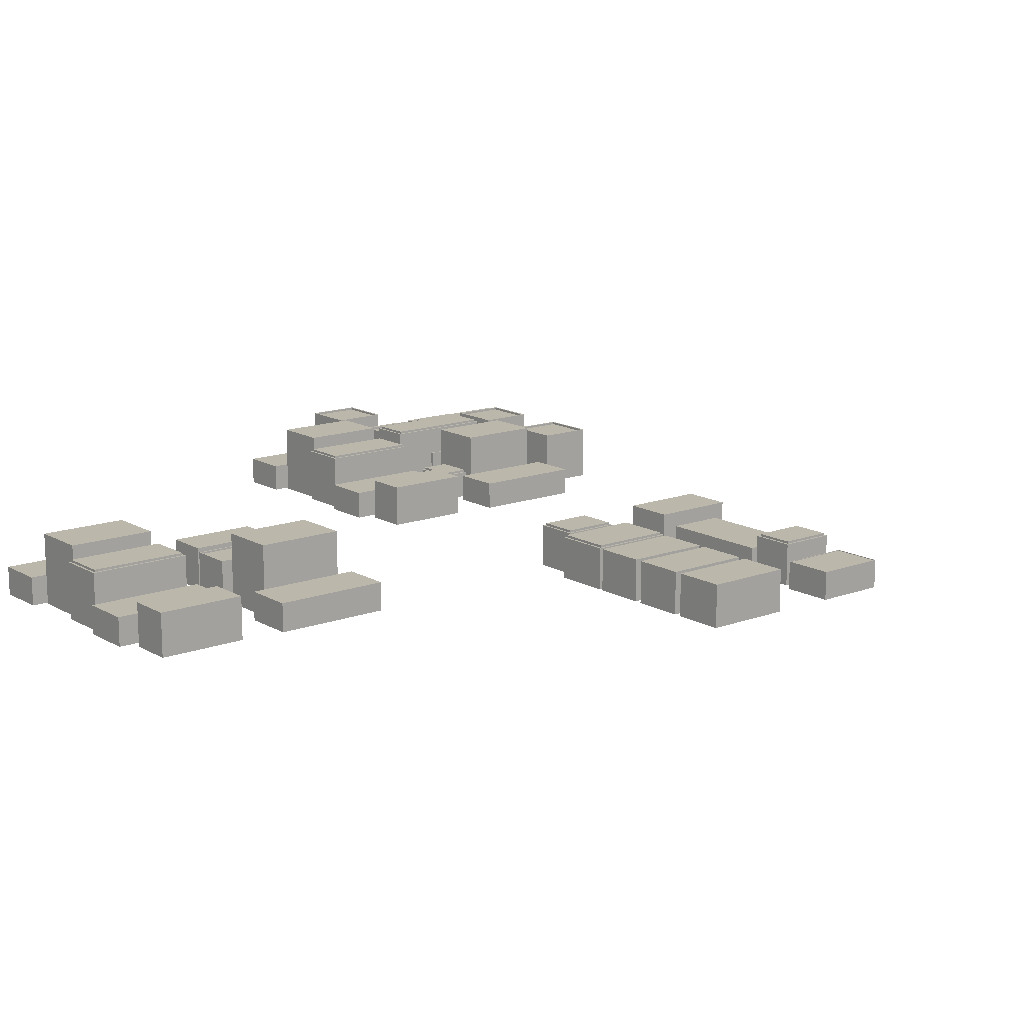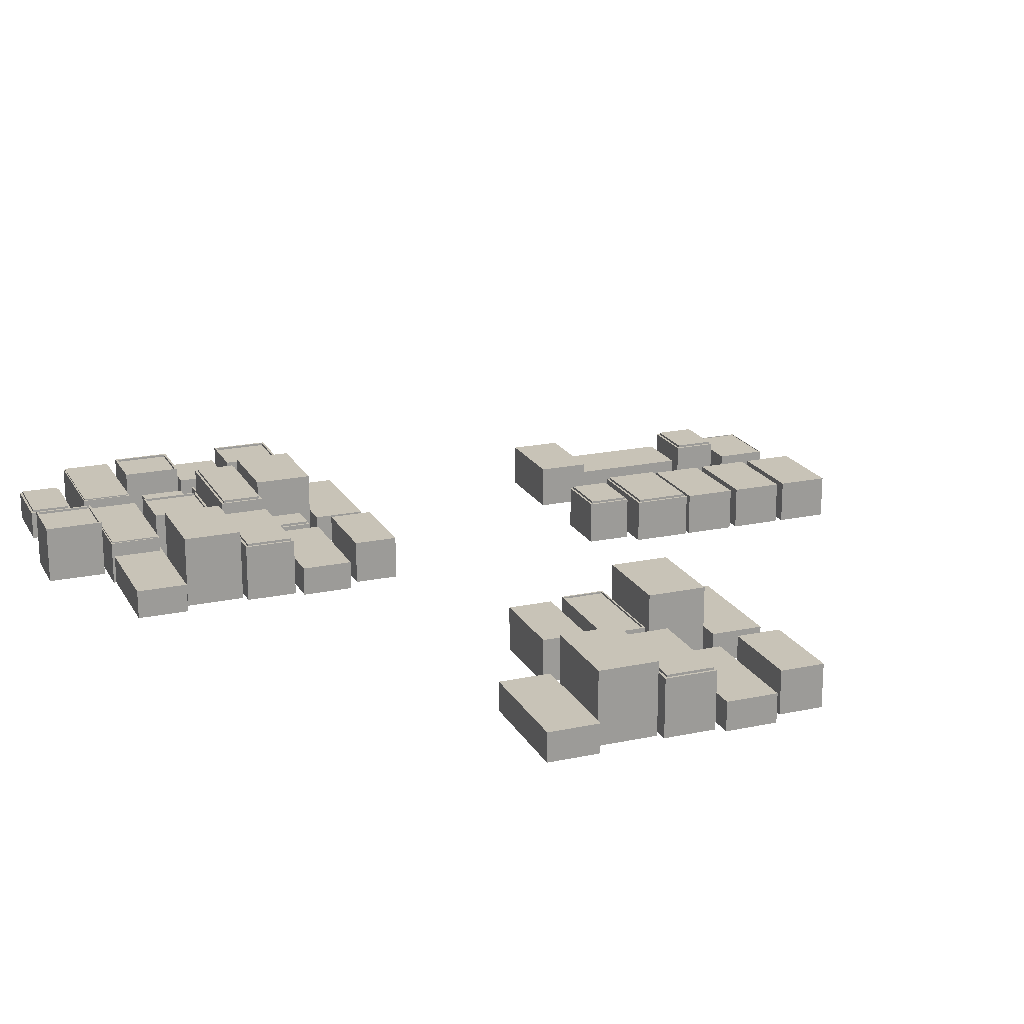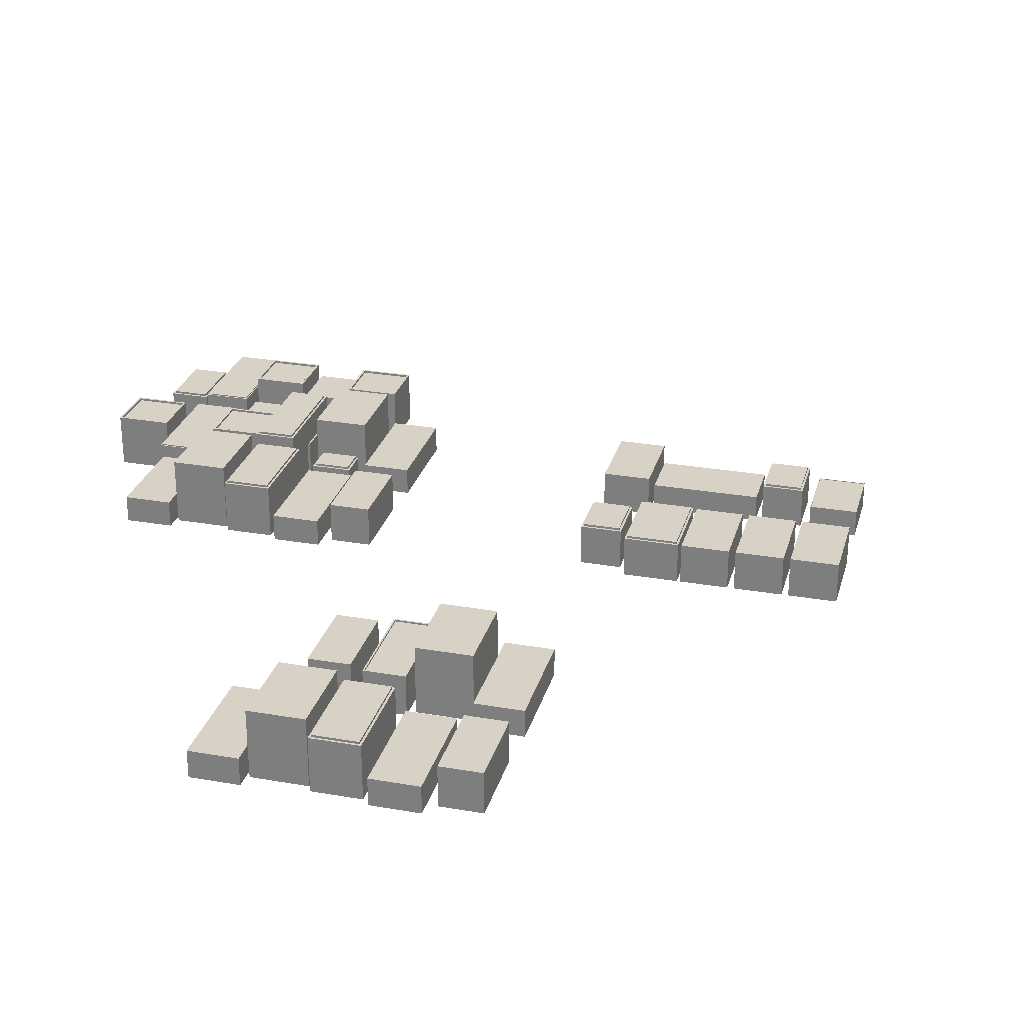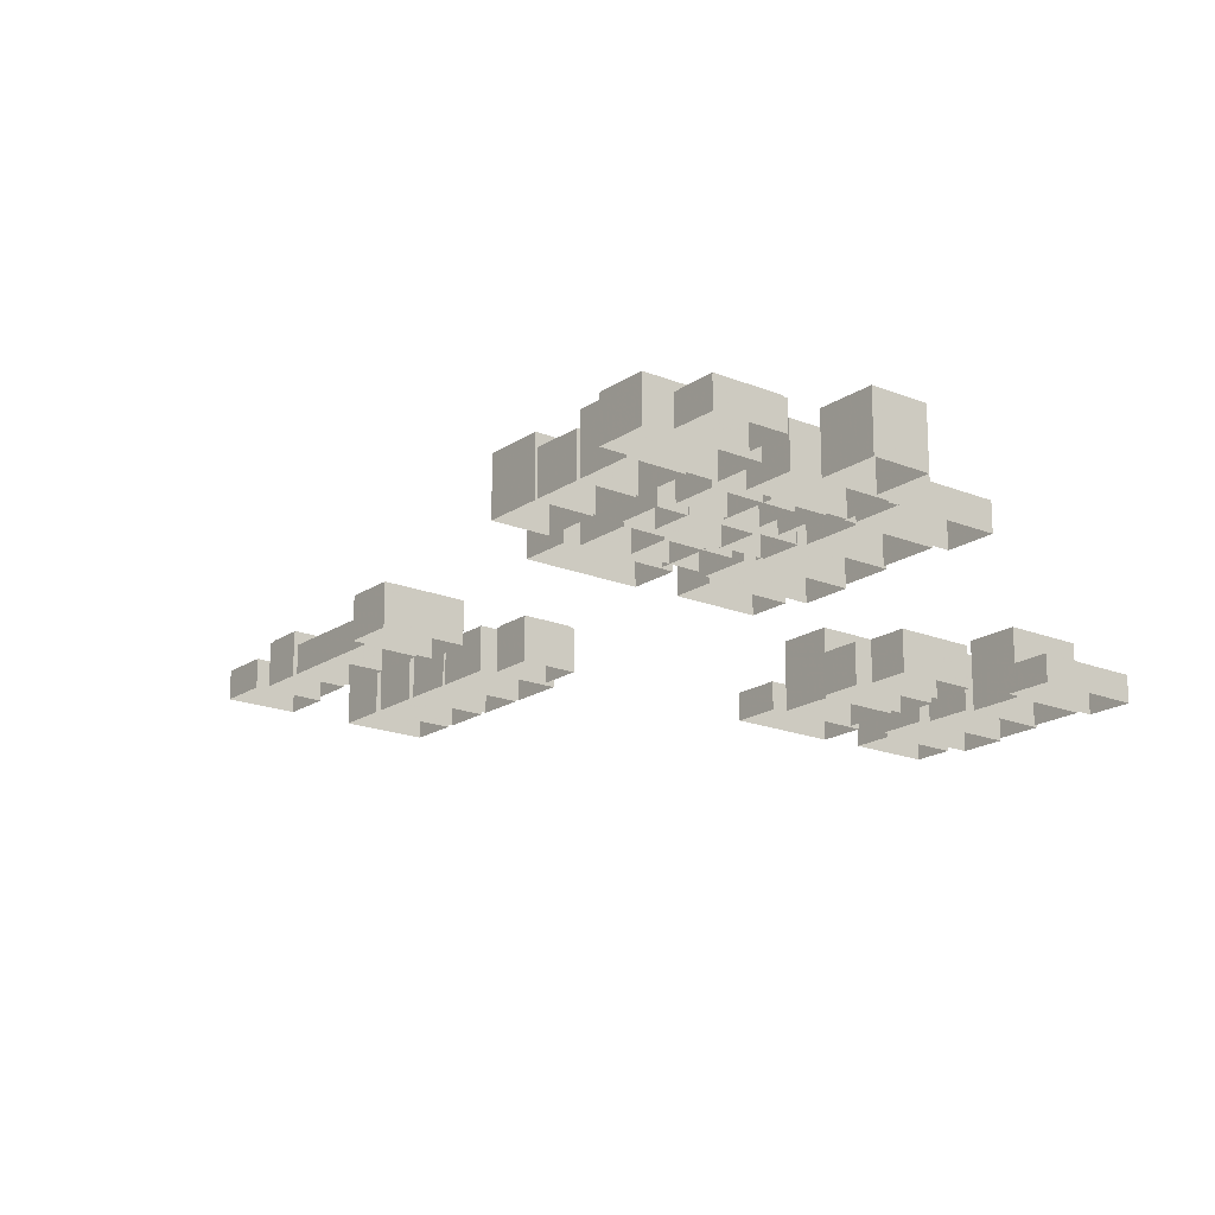
<metadata>
{"format":"obj","ext":"obj","renderer":"f3d","projection":"perspective","resolution":1024,"background":"white","views":[{"elev":14.3,"azim":-158.9,"up":"+Y"},{"elev":19.7,"azim":128.5,"up":"+Y"},{"elev":27.6,"azim":164.9,"up":"+Y"},{"elev":-18.5,"azim":21.9,"up":"+Y"}]}
</metadata>
<code>
g res02
v 113 133.6 264
v 88.6 133.6 306.4
v 114 133.6 321
v 138.4 133.6 278.7
v 113 153.1 264
v 113.6 154.7 266.2
v 114 153.1 321
v 90.73 154.7 305.8
v 136.3 154.7 279.3
v 88.6 153.1 306.4
v 138.4 153.1 278.7
v 113.6 153.1 266.2
v 90.73 153.1 305.8
v 113.4 153.1 318.9
v 136.3 153.1 279.3
v 113.4 154.7 318.9
v 155.2 133.6 181.2
v 135.7 133.6 215.1
v 169.5 133.6 234.6
v 189.1 133.6 200.8
v 155.2 172.7 181.2
v 155.8 171.1 183.3
v 137.8 171.1 214.5
v 186.9 171.1 201.3
v 135.7 172.7 215.1
v 169.5 172.7 234.6
v 189.1 172.7 200.8
v 155.8 172.7 183.3
v 137.8 172.7 214.5
v 168.9 172.7 232.5
v 186.9 172.7 201.3
v 168.9 171.1 232.5
v 84.39 133.6 230.6
v 45.3 133.6 298.3
v 74.92 133.6 315.4
v 114 133.6 247.7
v 84.39 162.9 230.6
v 84.68 163.7 231.7
v 74.92 162.9 315.4
v 46.37 163.7 298
v 112.9 163.7 248
v 45.3 162.9 298.3
v 114 162.9 247.7
v 84.68 162.9 231.7
v 46.37 162.9 298
v 74.64 162.9 314.3
v 112.9 162.9 248
v 74.64 163.7 314.3
v 133.2 133.6 146
v 94.16 133.6 213.7
v 123.8 133.6 230.8
v 162.9 133.6 163.1
v 133.2 162.9 146
v 133.5 163.7 147
v 123.8 162.9 230.8
v 95.23 163.7 213.4
v 161.8 163.7 163.4
v 94.16 162.9 213.7
v 162.9 162.9 163.1
v 133.5 162.9 147
v 95.23 162.9 213.4
v 123.5 162.9 229.7
v 161.8 162.9 163.4
v 123.5 163.7 229.7
v 38.65 133.6 226.8
v 19.11 133.6 260.6
v 52.96 133.6 280.1
v 72.5 133.6 246.3
v 38.65 172.7 226.8
v 39.23 171.1 228.9
v 21.25 171.1 260
v 70.37 171.1 246.9
v 19.11 172.7 260.6
v 52.96 172.7 280.1
v 72.5 172.7 246.3
v 39.23 172.7 228.9
v 21.25 172.7 260
v 52.39 172.7 278
v 70.37 172.7 246.9
v 52.39 171.1 278
v 87.51 133.6 142.1
v 67.97 133.6 176
v 101.8 133.6 195.5
v 121.4 133.6 161.7
v 87.51 172.7 142.1
v 88.08 171.1 144.3
v 70.1 171.1 175.4
v 119.2 171.1 162.2
v 67.97 172.7 176
v 101.8 172.7 195.5
v 121.4 172.7 161.7
v 88.08 172.7 144.3
v 70.1 172.7 175.4
v 101.2 172.7 193.4
v 119.2 172.7 162.2
v 101.2 171.1 193.4
v 6.921 133.6 208.4
v -12.62 133.6 242.3
v 17 133.6 259.4
v 36.54 133.6 225.5
v 6.921 162.9 208.4
v -12.62 162.9 242.3
v 17 162.9 259.4
v 36.54 162.9 225.5
v 67.66 133.6 108.1
v 28.58 133.6 175.8
v 53.97 133.6 190.5
v 93.05 133.6 122.8
v 67.66 182.5 108.1
v 68.24 184 110.2
v 53.97 182.5 190.5
v 30.71 184 175.2
v 90.91 184 123.3
v 28.58 182.5 175.8
v 93.05 182.5 122.8
v 68.24 182.5 110.2
v 30.71 182.5 175.2
v 53.39 182.5 188.3
v 90.91 182.5 123.3
v 53.39 184 188.3
v -29.04 133.6 187.7
v -48.59 133.6 221.5
v -14.74 133.6 241.1
v 4.805 133.6 207.2
v -29.04 172.7 187.7
v -28.47 171.1 189.8
v -46.45 171.1 220.9
v 2.669 171.1 207.8
v -48.59 172.7 221.5
v -14.74 172.7 241.1
v 4.805 172.7 207.2
v -28.47 172.7 189.8
v -46.45 172.7 220.9
v -15.31 172.7 238.9
v 2.669 172.7 207.8
v -15.31 171.1 238.9
v 26.49 133.6 101.3
v 2.058 133.6 143.6
v 27.44 133.6 158.2
v 51.87 133.6 115.9
v 26.49 153.1 101.3
v 27.06 154.7 103.4
v 27.44 153.1 158.2
v 4.194 154.7 143
v 49.74 154.7 116.5
v 2.058 153.1 143.6
v 51.87 153.1 115.9
v 27.06 153.1 103.4
v 4.194 153.1 143
v 26.87 153.1 156.1
v 49.74 153.1 116.5
v 26.87 154.7 156.1
v -185.6 133.6 8.58
v -214.9 133.6 59.35
v -185.3 133.6 76.45
v -156 133.6 25.68
v -185.6 162.9 8.58
v -214.9 162.9 59.35
v -185.3 162.9 76.45
v -156 162.9 25.68
v -139.5 133.6 -66.36
v -159.1 133.6 -32.51
v -133.7 133.6 -17.85
v -114.2 133.6 -51.7
v -139.5 162.9 -66.36
v -139 164.5 -64.22
v -133.7 162.9 -17.85
v -157 164.5 -33.08
v -116.3 164.5 -51.13
v -159.1 162.9 -32.51
v -114.2 162.9 -51.7
v -139 162.9 -64.22
v -157 162.9 -33.08
v -134.3 162.9 -19.99
v -116.3 162.9 -51.13
v -134.3 164.5 -19.99
v -212.2 133.6 49.67
v -192.6 133.6 15.82
v -212.2 153.1 49.67
v -192.6 153.1 15.82
v -172.7 133.6 -96.81
v -202.1 133.6 -46.03
v -168.2 133.6 -26.49
v -138.9 133.6 -77.26
v -172.7 162.9 -96.81
v -172.2 164.5 -94.67
v -168.2 162.9 -26.49
v -199.9 164.5 -46.6
v -141 164.5 -76.69
v -202.1 162.9 -46.03
v -138.9 162.9 -77.26
v -172.2 162.9 -94.67
v -199.9 162.9 -46.6
v -168.8 162.9 -28.63
v -141 162.9 -76.69
v -168.8 164.5 -28.63
v -260.3 133.6 -23.26
v -279.9 133.6 10.58
v -246 133.6 30.13
v -226.5 133.6 -3.721
v -260.3 153.1 -23.26
v -279.9 153.1 10.58
v -246 153.1 30.13
v -226.5 153.1 -3.721
v -204.5 133.6 -115.1
v -233.8 133.6 -64.35
v -204.2 133.6 -47.25
v -174.9 133.6 -98.03
v -204.5 162.9 -115.1
v -233.8 162.9 -64.35
v -204.2 162.9 -47.25
v -174.9 162.9 -98.03
v -289.9 133.6 -40.36
v -309.5 133.6 -6.515
v -284.1 133.6 8.142
v -264.6 133.6 -25.71
v -289.9 162.9 -40.36
v -289.4 164.5 -38.23
v -284.1 162.9 8.142
v -307.4 164.5 -7.087
v -266.7 164.5 -25.13
v -309.5 162.9 -6.515
v -264.6 162.9 -25.71
v -289.4 162.9 -38.23
v -307.4 162.9 -7.087
v -284.7 162.9 6.006
v -266.7 162.9 -25.13
v -284.7 164.5 6.006
v -238.3 133.6 -134.7
v -267.6 133.6 -83.9
v -238 133.6 -66.8
v -208.7 133.6 -117.6
v -238.3 162.9 -134.7
v -267.6 162.9 -83.9
v -238 162.9 -66.8
v -208.7 162.9 -117.6
v -323.5 133.6 -65.36
v -347.9 133.6 -23.05
v -318.3 133.6 -5.948
v -293.9 133.6 -48.26
v -323.5 153.1 -65.36
v -323.3 152.8 -64.82
v -347.4 152.8 -23.19
v -294.4 152.8 -48.12
v -347.9 153.1 -23.05
v -318.3 153.1 -5.948
v -293.9 153.1 -48.26
v -323.3 153.1 -64.82
v -347.4 153.1 -23.19
v -318.4 153.1 -6.482
v -294.4 153.1 -48.12
v -318.4 152.8 -6.482
v -272.2 133.6 -154.2
v -301.5 133.6 -103.4
v -271.9 133.6 -86.34
v -242.6 133.6 -137.1
v -272.2 162.9 -154.2
v -301.5 162.9 -103.4
v -271.9 162.9 -86.34
v -242.6 162.9 -137.1
v 167.5 133.6 83.16
v 128.4 133.6 150.9
v 158.1 133.6 168
v 197.1 133.6 100.3
v 167.5 153.1 83.16
v 128.4 153.1 150.9
v 158.1 153.1 168
v 197.1 153.1 100.3
v 82.04 133.6 157.9
v 52.73 133.6 208.7
v 78.12 133.6 223.3
v 107.4 133.6 172.6
v 82.04 162.9 157.9
v 52.73 162.9 208.7
v 78.12 162.9 223.3
v 107.4 162.9 172.6
v 126.7 133.6 70.85
v 97.35 133.6 121.6
v 131.2 133.6 141.2
v 160.5 133.6 90.4
v 126.7 182.5 70.85
v 97.35 182.5 121.6
v 131.2 182.5 141.2
v 160.5 182.5 90.4
v 50.64 133.6 134.1
v 16.44 133.6 193.4
v 41.82 133.6 208
v 76.02 133.6 148.8
v 50.64 162.9 134.1
v 51.07 161.7 135.7
v 18.04 161.7 193
v 74.42 161.7 149.2
v 16.44 162.9 193.4
v 41.82 162.9 208
v 76.02 162.9 148.8
v 51.07 162.9 135.7
v 18.04 162.9 193
v 41.39 162.9 206.4
v 74.42 162.9 149.2
v 41.39 161.7 206.4
v 97.38 133.6 48.3
v 63.18 133.6 107.5
v 92.8 133.6 124.6
v 127 133.6 65.4
v 97.38 172.7 48.3
v 97.95 174.2 50.44
v 92.8 172.7 124.6
v 65.31 174.2 107
v 124.9 174.2 65.97
v 63.18 172.7 107.5
v 127 172.7 65.4
v 97.95 172.7 50.44
v 65.31 172.7 107
v 92.22 172.7 122.5
v 124.9 172.7 65.97
v 92.22 174.2 122.5
v 10.11 133.6 116.4
v -19.2 133.6 167.2
v 14.65 133.6 186.7
v 43.96 133.6 135.9
v 10.11 182.5 116.4
v -19.2 182.5 167.2
v 14.65 182.5 186.7
v 43.96 182.5 135.9
v 65.97 133.6 24.53
v 26.89 133.6 92.23
v 56.5 133.6 109.3
v 95.59 133.6 41.63
v 65.97 153.1 24.53
v 26.89 153.1 92.23
v 56.5 153.1 109.3
v 95.59 153.1 41.63
v -16.73 133.6 89.61
v -55.82 133.6 157.3
v -26.2 133.6 174.4
v 12.88 133.6 106.7
v -16.73 153.1 89.61
v -55.82 153.1 157.3
v -26.2 153.1 174.4
v 12.88 153.1 106.7
v 29.35 133.6 14.67
v 0.03933 133.6 65.44
v 25.43 133.6 80.1
v 54.74 133.6 29.33
v 29.35 162.9 14.67
v 0.03933 162.9 65.44
v 25.43 162.9 80.1
v 54.74 162.9 29.33
v 170.8 133.6 -270.4
v 131.7 133.6 -202.7
v 161.3 133.6 -185.6
v 200.4 133.6 -253.3
v 170.8 153.1 -270.4
v 131.7 153.1 -202.7
v 161.3 153.1 -185.6
v 200.4 153.1 -253.3
v 85.29 133.6 -195.7
v 55.98 133.6 -144.9
v 81.37 133.6 -130.3
v 110.7 133.6 -181
v 85.29 162.9 -195.7
v 55.98 162.9 -144.9
v 81.37 162.9 -130.3
v 110.7 162.9 -181
v 129.9 133.6 -282.7
v 100.6 133.6 -232
v 134.5 133.6 -212.4
v 163.8 133.6 -263.2
v 129.9 182.5 -282.7
v 100.6 182.5 -232
v 134.5 182.5 -212.4
v 163.8 182.5 -263.2
v 53.89 133.6 -219.5
v 19.69 133.6 -160.2
v 45.08 133.6 -145.6
v 79.28 133.6 -204.8
v 53.89 162.9 -219.5
v 54.32 161.7 -217.9
v 21.29 161.7 -160.7
v 77.67 161.7 -204.4
v 19.69 162.9 -160.2
v 45.08 162.9 -145.6
v 79.28 162.9 -204.8
v 54.32 162.9 -217.9
v 21.29 162.9 -160.7
v 44.65 162.9 -147.2
v 77.67 162.9 -204.4
v 44.65 161.7 -147.2
v 100.6 133.6 -305.3
v 66.43 133.6 -246.1
v 96.05 133.6 -229
v 130.2 133.6 -288.2
v 100.6 172.7 -305.3
v 101.2 174.2 -303.2
v 96.05 172.7 -229
v 68.57 174.2 -246.6
v 128.1 174.2 -287.6
v 66.43 172.7 -246.1
v 130.2 172.7 -288.2
v 101.2 172.7 -303.2
v 68.57 172.7 -246.6
v 95.48 172.7 -231.1
v 128.1 172.7 -287.6
v 95.48 174.2 -231.1
v 13.37 133.6 -237.2
v -15.95 133.6 -186.4
v 17.9 133.6 -166.9
v 47.21 133.6 -217.7
v 13.37 182.5 -237.2
v -15.95 182.5 -186.4
v 17.9 182.5 -166.9
v 47.21 182.5 -217.7
v 69.22 133.6 -329.1
v 30.14 133.6 -261.4
v 59.76 133.6 -244.3
v 98.84 133.6 -312
v 69.22 153.1 -329.1
v 30.14 153.1 -261.4
v 59.76 153.1 -244.3
v 98.84 153.1 -312
v -13.48 133.6 -264
v -52.57 133.6 -196.3
v -22.95 133.6 -179.2
v 16.14 133.6 -246.9
v -13.48 153.1 -264
v -52.57 153.1 -196.3
v -22.95 153.1 -179.2
v 16.14 153.1 -246.9
v 32.6 133.6 -338.9
v 3.291 133.6 -288.2
v 28.68 133.6 -273.5
v 57.99 133.6 -324.3
v 32.6 162.9 -338.9
v 3.291 162.9 -288.2
v 28.68 162.9 -273.5
v 57.99 162.9 -324.3
f 423 427 426 422
f 432 436 435 431
f 389 393 399 392
f 413 417 420 416
f 429 433 436 432
f 398 401 400 393
f 418 419 420 417
f 434 435 436 433
f 395 402 401 398
f 422 426 425 421
f 424 428 427 423
f 399 403 402 395
f 421 425 428 424
f 426 427 428 425
f 393 400 403 399
f 430 434 433 429
f 431 435 434 430
f 401 396 394 400
f 403 397 404 402
f 400 394 397 403
f 396 404 397 394
f 2 10 5 1
f 3 7 10 2
f 4 11 7 3
f 1 5 11 4
f 10 13 12 5
f 7 14 13 10
f 11 15 14 7
f 5 12 15 11
f 13 8 6 12
f 14 16 8 13
f 15 9 16 14
f 12 6 9 15
f 8 16 9 6
f 18 25 21 17
f 19 26 25 18
f 20 27 26 19
f 17 21 27 20
f 25 29 28 21
f 26 30 29 25
f 27 31 30 26
f 21 28 31 27
f 29 23 22 28
f 30 32 23 29
f 31 24 32 30
f 28 22 24 31
f 23 32 24 22
f 34 42 37 33
f 35 39 42 34
f 36 43 39 35
f 33 37 43 36
f 42 45 44 37
f 39 46 45 42
f 43 47 46 39
f 37 44 47 43
f 45 40 38 44
f 46 48 40 45
f 47 41 48 46
f 44 38 41 47
f 40 48 41 38
f 50 58 53 49
f 51 55 58 50
f 52 59 55 51
f 49 53 59 52
f 58 61 60 53
f 55 62 61 58
f 59 63 62 55
f 53 60 63 59
f 61 56 54 60
f 62 64 56 61
f 63 57 64 62
f 60 54 57 63
f 56 64 57 54
f 66 73 69 65
f 67 74 73 66
f 68 75 74 67
f 65 69 75 68
f 73 77 76 69
f 74 78 77 73
f 75 79 78 74
f 69 76 79 75
f 77 71 70 76
f 78 80 71 77
f 79 72 80 78
f 76 70 72 79
f 71 80 72 70
f 82 89 85 81
f 83 90 89 82
f 84 91 90 83
f 81 85 91 84
f 89 93 92 85
f 90 94 93 89
f 91 95 94 90
f 85 92 95 91
f 93 87 86 92
f 94 96 87 93
f 95 88 96 94
f 92 86 88 95
f 87 96 88 86
f 98 102 101 97
f 99 103 102 98
f 100 104 103 99
f 97 101 104 100
f 102 103 104 101
f 106 114 109 105
f 107 111 114 106
f 108 115 111 107
f 105 109 115 108
f 114 117 116 109
f 111 118 117 114
f 115 119 118 111
f 109 116 119 115
f 117 112 110 116
f 118 120 112 117
f 119 113 120 118
f 116 110 113 119
f 112 120 113 110
f 122 129 125 121
f 123 130 129 122
f 124 131 130 123
f 121 125 131 124
f 129 133 132 125
f 130 134 133 129
f 131 135 134 130
f 125 132 135 131
f 133 127 126 132
f 134 136 127 133
f 135 128 136 134
f 132 126 128 135
f 127 136 128 126
f 138 146 141 137
f 139 143 146 138
f 140 147 143 139
f 137 141 147 140
f 146 149 148 141
f 143 150 149 146
f 147 151 150 143
f 141 148 151 147
f 149 144 142 148
f 150 152 144 149
f 151 145 152 150
f 148 142 145 151
f 144 152 145 142
f 405 409 412 408
f 410 411 412 409
f 408 412 411 407
f 154 158 157 153
f 155 159 158 154
f 156 160 159 155
f 153 157 160 156
f 158 159 160 157
f 162 170 165 161
f 163 167 170 162
f 164 171 167 163
f 161 165 171 164
f 170 173 172 165
f 167 174 173 170
f 171 175 174 167
f 165 172 175 171
f 173 168 166 172
f 174 176 168 173
f 175 169 176 174
f 172 166 169 175
f 168 176 169 166
f 177 179 203 199
f 178 180 179 177
f 200 204 180 178
f 203 179 180 204
f 182 190 185 181
f 183 187 190 182
f 184 191 187 183
f 181 185 191 184
f 190 193 192 185
f 187 194 193 190
f 191 195 194 187
f 185 192 195 191
f 193 188 186 192
f 194 196 188 193
f 195 189 196 194
f 192 186 189 195
f 188 196 189 186
f 198 202 201 197
f 199 203 202 198
f 200 204 203 199
f 197 201 204 200
f 202 203 204 201
f 206 210 209 205
f 207 211 210 206
f 208 212 211 207
f 205 209 212 208
f 210 211 212 209
f 214 222 217 213
f 215 219 222 214
f 216 223 219 215
f 213 217 223 216
f 222 225 224 217
f 219 226 225 222
f 223 227 226 219
f 217 224 227 223
f 225 220 218 224
f 226 228 220 225
f 227 221 228 226
f 224 218 221 227
f 220 228 221 218
f 230 234 233 229
f 231 235 234 230
f 232 236 235 231
f 229 233 236 232
f 234 235 236 233
f 238 245 241 237
f 239 246 245 238
f 240 247 246 239
f 237 241 247 240
f 245 249 248 241
f 246 250 249 245
f 247 251 250 246
f 241 248 251 247
f 249 243 242 248
f 250 252 243 249
f 251 244 252 250
f 248 242 244 251
f 243 252 244 242
f 254 258 257 253
f 255 259 258 254
f 256 260 259 255
f 253 257 260 256
f 258 259 260 257
f 402 404 396 401
f 407 411 410 406
f 406 410 409 405
f 262 266 265 261
f 263 267 266 262
f 264 268 267 263
f 261 265 268 264
f 266 267 268 265
f 270 274 273 269
f 271 275 274 270
f 272 276 275 271
f 269 273 276 272
f 274 275 276 273
f 278 282 281 277
f 279 283 282 278
f 280 284 283 279
f 277 281 284 280
f 282 283 284 281
f 286 293 289 285
f 287 294 293 286
f 288 295 294 287
f 285 289 295 288
f 293 297 296 289
f 294 298 297 293
f 295 299 298 294
f 289 296 299 295
f 297 291 290 296
f 298 300 291 297
f 299 292 300 298
f 296 290 292 299
f 291 300 292 290
f 302 310 305 301
f 303 307 310 302
f 304 311 307 303
f 301 305 311 304
f 310 313 312 305
f 307 314 313 310
f 311 315 314 307
f 305 312 315 311
f 313 308 306 312
f 314 316 308 313
f 315 309 316 314
f 312 306 309 315
f 308 316 309 306
f 318 322 321 317
f 319 323 322 318
f 320 324 323 319
f 317 321 324 320
f 322 323 324 321
f 326 330 329 325
f 327 331 330 326
f 328 332 331 327
f 325 329 332 328
f 330 331 332 329
f 334 338 337 333
f 335 339 338 334
f 336 340 339 335
f 333 337 340 336
f 338 339 340 337
f 342 346 345 341
f 343 347 346 342
f 344 348 347 343
f 341 345 348 344
f 346 347 348 345
f 414 418 417 413
f 415 419 418 414
f 416 420 419 415
f 350 354 353 349
f 351 355 354 350
f 352 356 355 351
f 349 353 356 352
f 354 355 356 353
f 358 362 361 357
f 359 363 362 358
f 360 364 363 359
f 357 361 364 360
f 362 363 364 361
f 366 370 369 365
f 367 371 370 366
f 368 372 371 367
f 365 369 372 368
f 370 371 372 369
f 374 381 377 373
f 375 382 381 374
f 376 383 382 375
f 373 377 383 376
f 381 385 384 377
f 382 386 385 381
f 383 387 386 382
f 377 384 387 383
f 385 379 378 384
f 386 388 379 385
f 387 380 388 386
f 384 378 380 387
f 379 388 380 378
f 390 398 393 389
f 391 395 398 390
f 392 399 395 391

</code>
